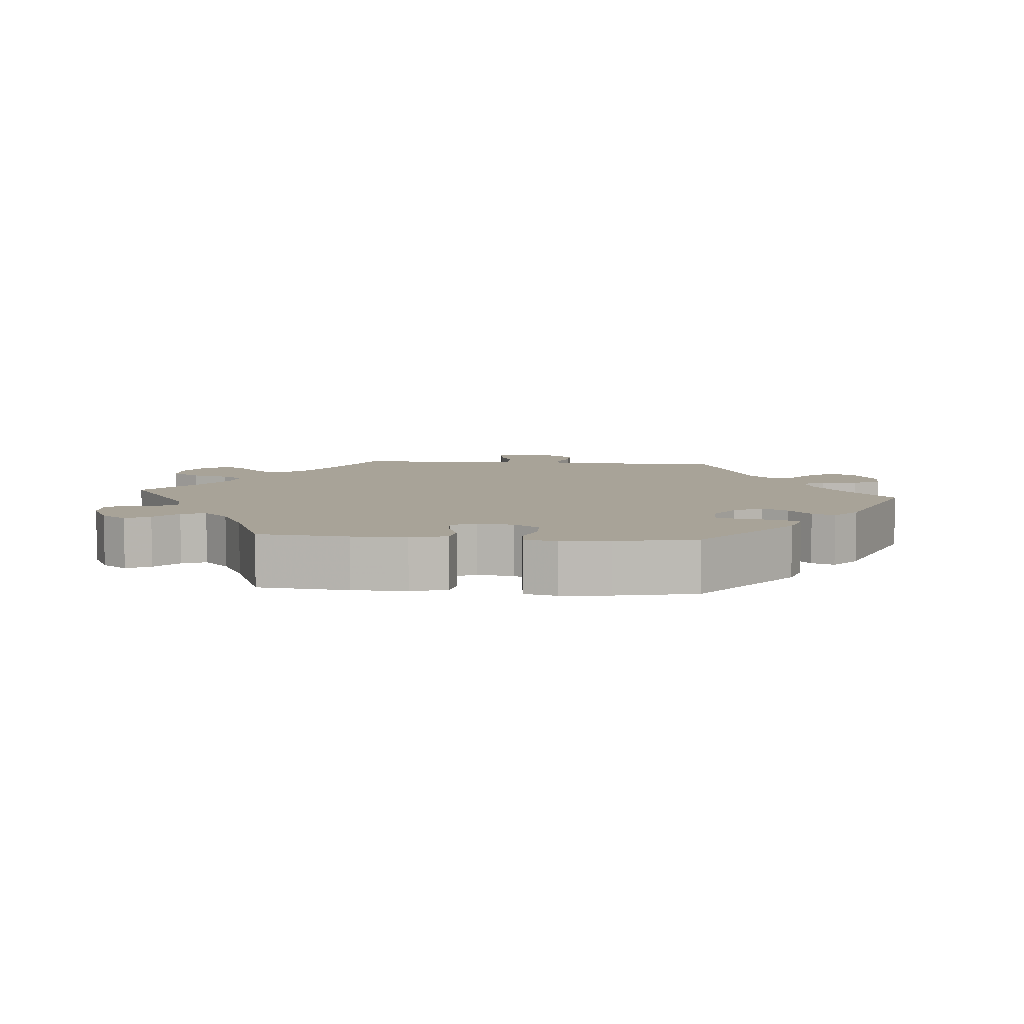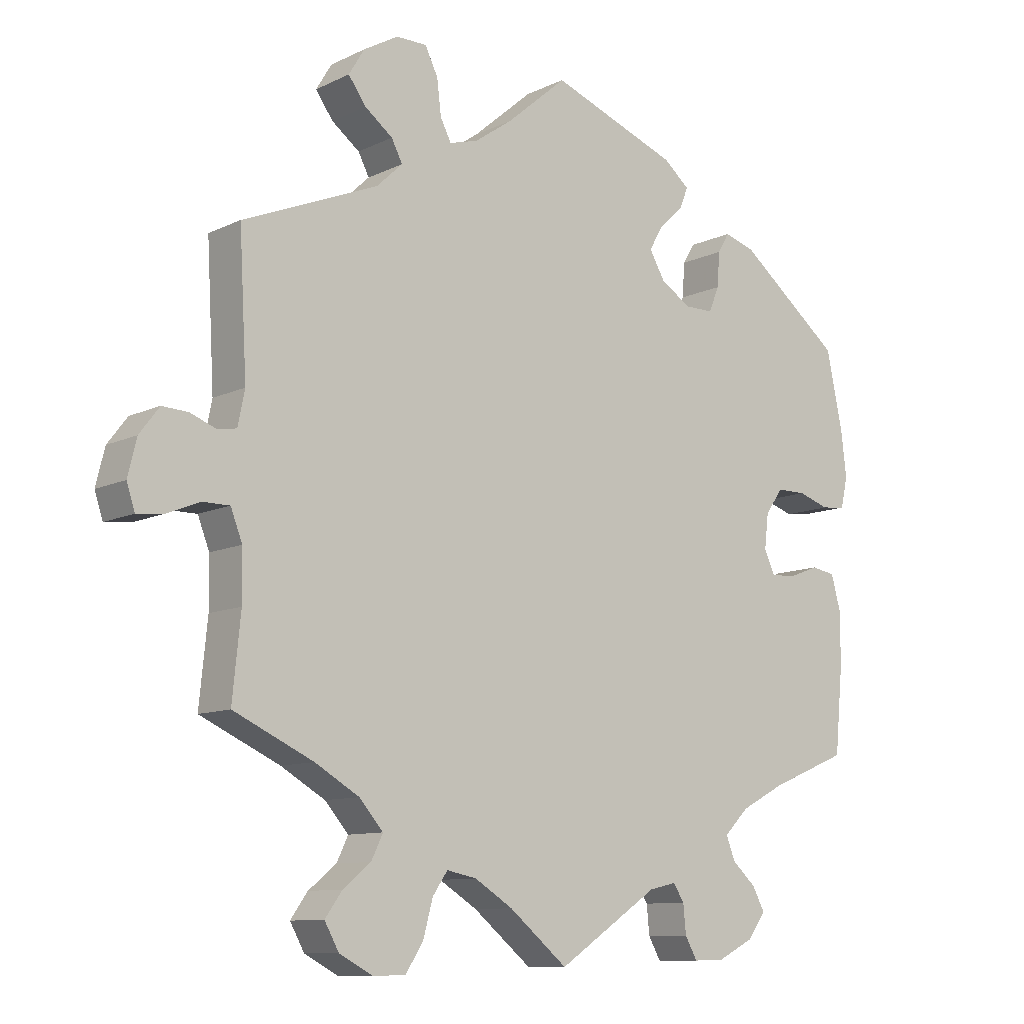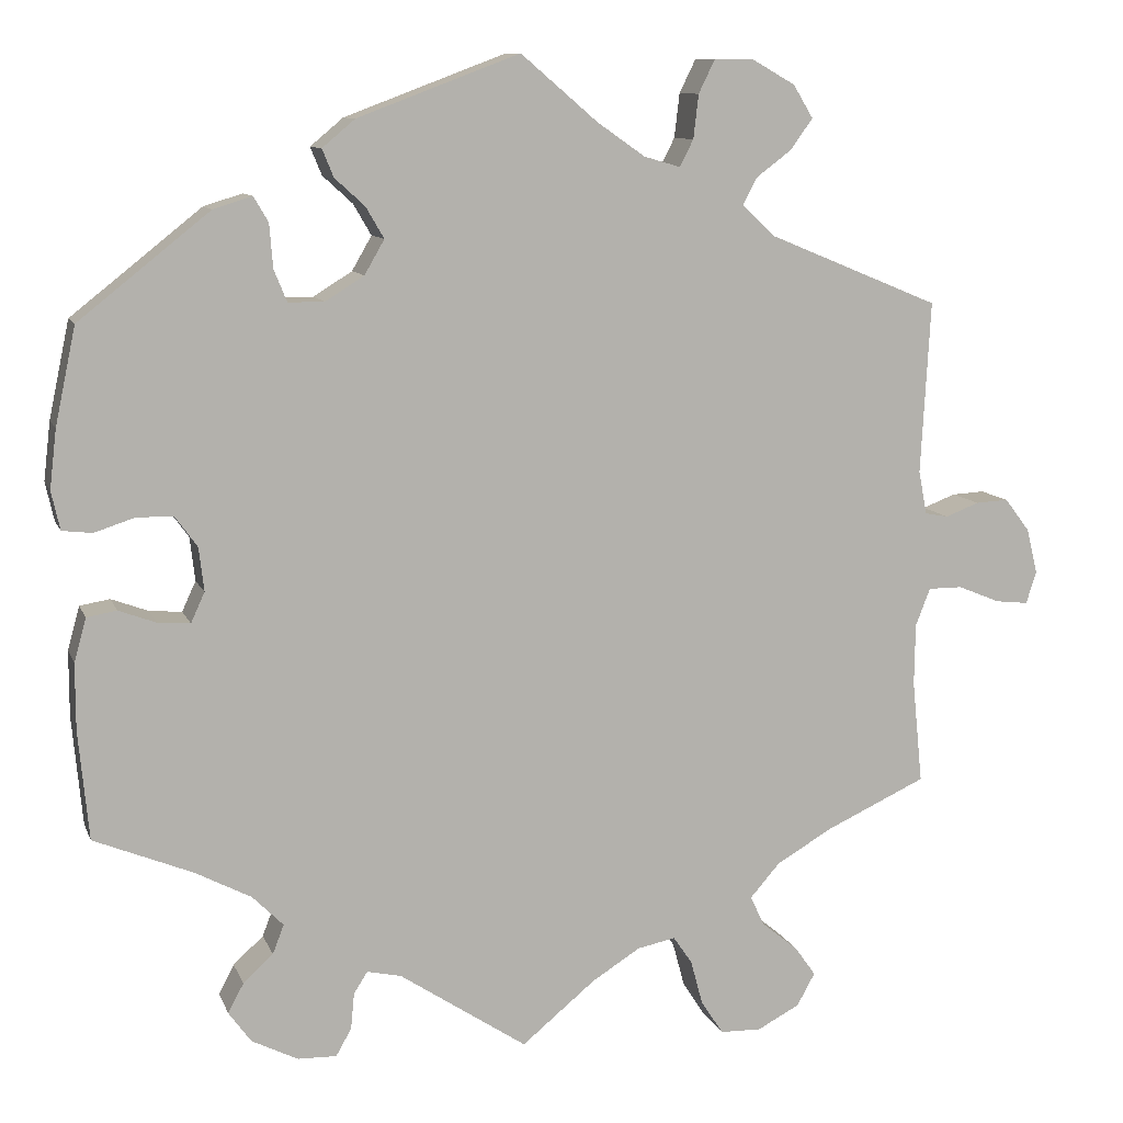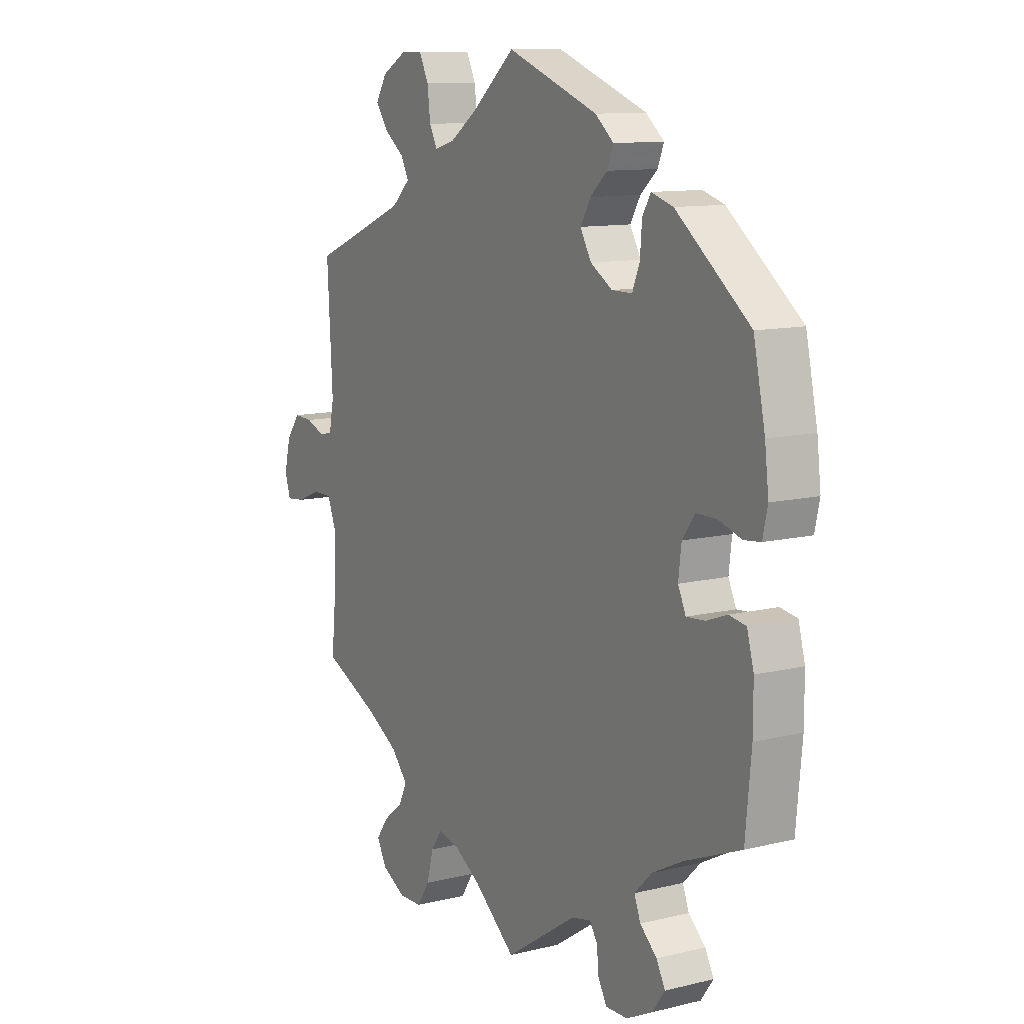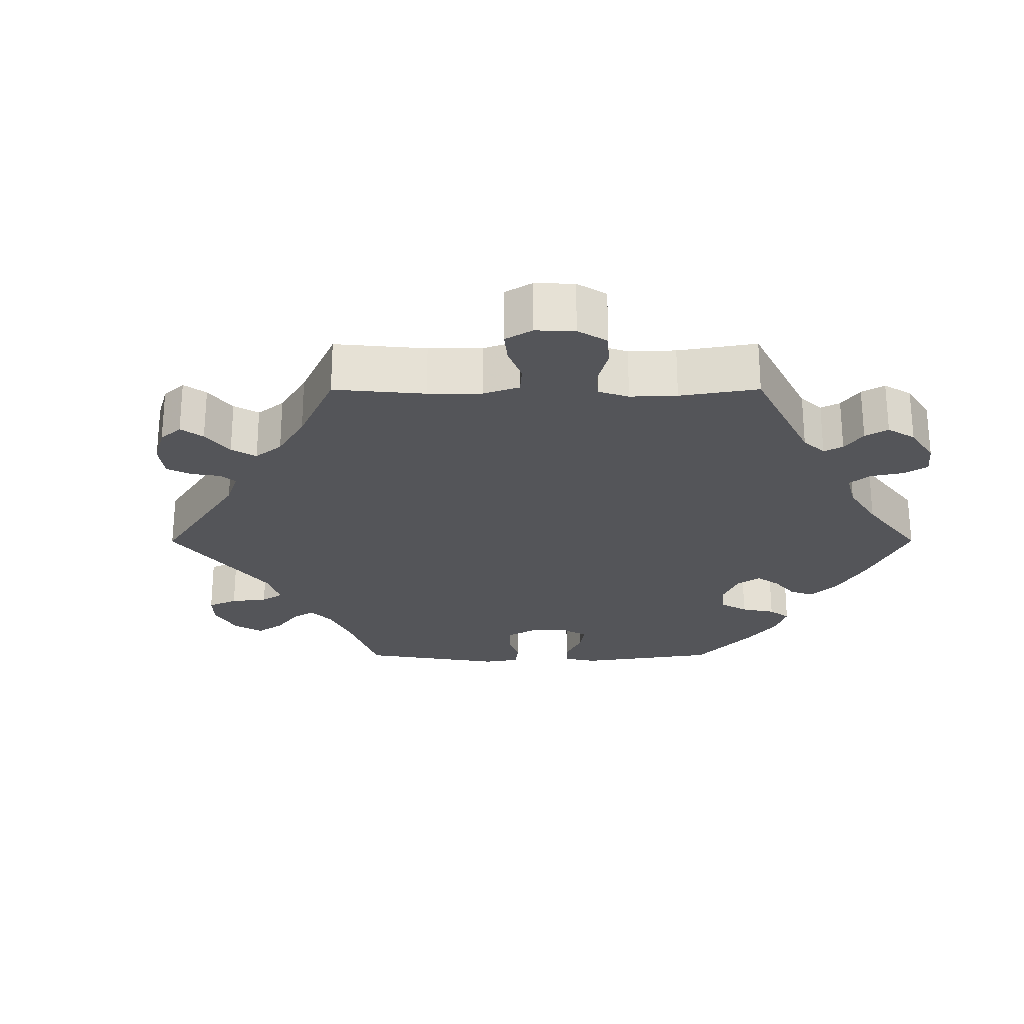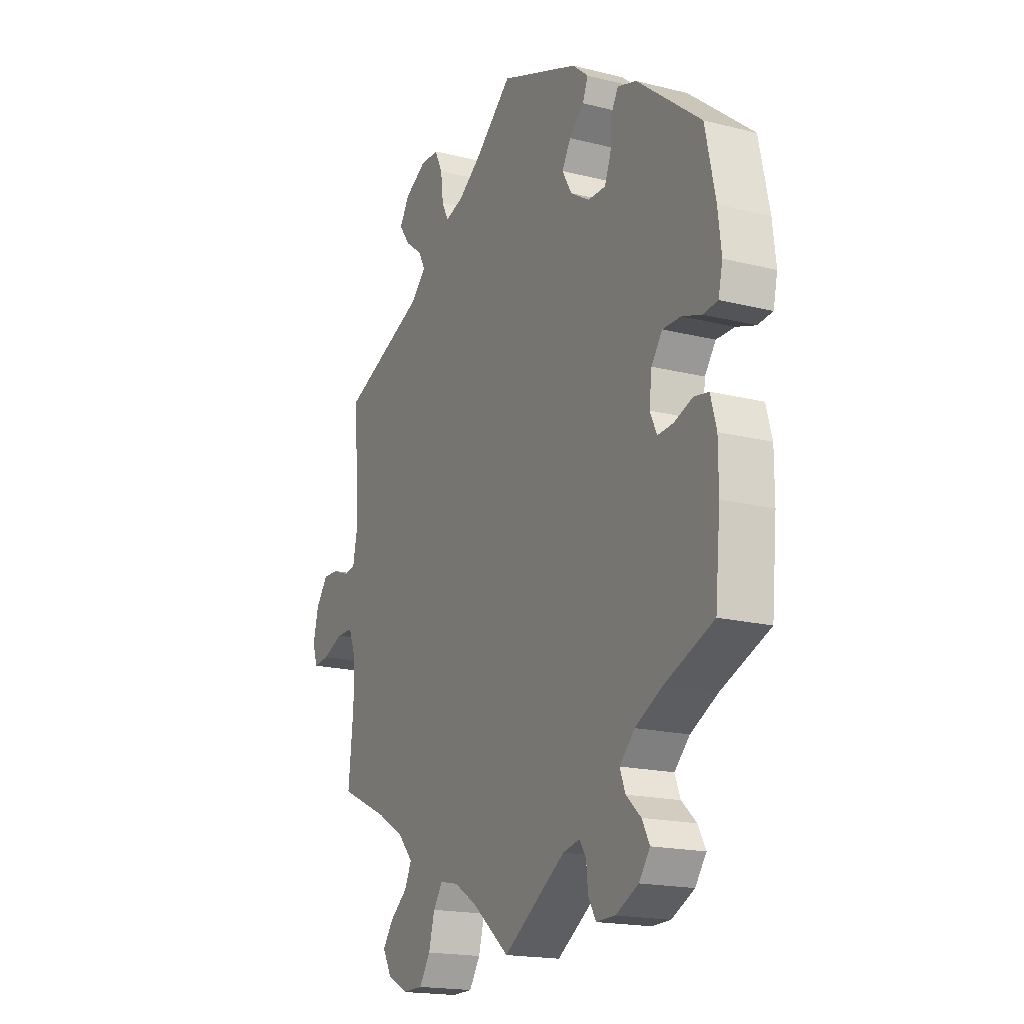
<metadata>
{"format":"obj","ext":"obj","renderer":"f3d","projection":"perspective","resolution":1024,"background":"white","views":[{"elev":6.9,"azim":-84.7,"up":"+Y"},{"elev":-10.2,"azim":140.4,"up":"+Z"},{"elev":10.1,"azim":-15.7,"up":"+Z"},{"elev":11.1,"azim":-121.0,"up":"+Z"},{"elev":-24.8,"azim":150.1,"up":"+Y"},{"elev":-18.0,"azim":-116.2,"up":"+Z"}]}
</metadata>
<code>
v -0.349 0.07 0.41
v -0.304 0.07 0.424
v -0.287 0.07 0.395
v -0.283 0.07 0.344
v -0.268 0.07 0.307
v -0.226 0.07 0.307
v -0.181 0.07 0.335
v -0.158 0.07 0.375
v -0.179 0.07 0.411
v -0.214 0.07 0.443
v -0.227 0.07 0.475
v -0.189 0.07 0.507
v -0.001 0.07 0.578
v 0.088 0.07 0.502
v 0.144 0.07 0.463
v 0.186 0.07 0.451
v 0.202 0.07 0.482
v 0.208 0.07 0.533
v 0.227 0.07 0.572
v 0.272 0.07 0.572
v 0.323 0.07 0.543
v 0.346 0.07 0.505
v 0.32 0.07 0.469
v 0.279 0.07 0.438
v 0.263 0.07 0.407
v 0.301 0.07 0.371
v 0.5 0.07 0.289
v 0.489 0.07 0.088
v 0.499 0.07 0.038
v 0.526 0.07 0.033
v 0.565 0.07 0.048
v 0.603 0.07 0.05
v 0.632 0.07 0.012
v 0.645 0.07 -0.041
v 0.633 0.07 -0.078
v 0.595 0.07 -0.074
v 0.546 0.07 -0.054
v 0.506 0.07 -0.054
v 0.489 0.07 -0.098
v 0.488 0.07 -0.17
v 0.5 0.07 -0.289
v 0.383 0.07 -0.343
v 0.318 0.07 -0.381
v 0.283 0.07 -0.421
v 0.3 0.07 -0.456
v 0.341 0.07 -0.489
v 0.366 0.07 -0.524
v 0.345 0.07 -0.562
v 0.296 0.07 -0.588
v 0.248 0.07 -0.587
v 0.222 0.07 -0.547
v 0.208 0.07 -0.495
v 0.186 0.07 -0.463
v 0.142 0.07 -0.472
v 0.086 0.07 -0.507
v 0 0.07 -0.578
v -0.148 0.07 -0.48
v -0.188 0.07 -0.471
v -0.204 0.07 -0.496
v -0.208 0.07 -0.538
v -0.226 0.07 -0.57
v -0.271 0.07 -0.569
v -0.325 0.07 -0.542
v -0.351 0.07 -0.506
v -0.333 0.07 -0.472
v -0.298 0.07 -0.44
v -0.285 0.07 -0.406
v -0.321 0.07 -0.37
v -0.386 0.07 -0.336
v -0.501 0.07 -0.289
v -0.513 0.07 -0.162
v -0.513 0.07 -0.086
v -0.499 0.07 -0.035
v -0.464 0.07 -0.029
v -0.421 0.07 -0.045
v -0.383 0.07 -0.048
v -0.367 0.07 -0.013
v -0.373 0.07 0.038
v -0.399 0.07 0.074
v -0.442 0.07 0.074
v -0.488 0.07 0.059
v -0.523 0.07 0.063
v -0.533 0.07 0.108
v -0.525 0.07 0.176
v -0.501 0.07 0.289
v -0.349 0 0.41
v -0.304 0 0.424
v -0.287 0 0.395
v -0.283 0 0.344
v -0.268 0 0.307
v -0.226 0 0.307
v -0.181 0 0.335
v -0.158 0 0.375
v -0.179 0 0.411
v -0.214 0 0.443
v -0.227 0 0.475
v -0.189 0 0.507
v -0.001 0 0.578
v 0.088 0 0.502
v 0.144 0 0.463
v 0.186 0 0.451
v 0.202 0 0.482
v 0.208 0 0.533
v 0.227 0 0.572
v 0.272 0 0.572
v 0.323 0 0.543
v 0.346 0 0.505
v 0.32 0 0.469
v 0.279 0 0.438
v 0.263 0 0.407
v 0.301 0 0.371
v 0.5 0 0.289
v 0.489 0 0.088
v 0.499 0 0.038
v 0.526 0 0.033
v 0.565 0 0.048
v 0.603 0 0.05
v 0.632 0 0.012
v 0.645 0 -0.041
v 0.633 0 -0.078
v 0.595 0 -0.074
v 0.546 0 -0.054
v 0.506 0 -0.054
v 0.489 0 -0.098
v 0.488 0 -0.17
v 0.5 0 -0.289
v 0.383 0 -0.343
v 0.318 0 -0.381
v 0.283 0 -0.421
v 0.3 0 -0.456
v 0.341 0 -0.489
v 0.366 0 -0.524
v 0.345 0 -0.562
v 0.296 0 -0.588
v 0.248 0 -0.587
v 0.222 0 -0.547
v 0.208 0 -0.495
v 0.186 0 -0.463
v 0.142 0 -0.472
v 0.086 0 -0.507
v 0 0 -0.578
v -0.148 0 -0.48
v -0.188 0 -0.471
v -0.204 0 -0.496
v -0.208 0 -0.538
v -0.226 0 -0.57
v -0.271 0 -0.569
v -0.325 0 -0.542
v -0.351 0 -0.506
v -0.333 0 -0.472
v -0.298 0 -0.44
v -0.285 0 -0.406
v -0.321 0 -0.37
v -0.386 0 -0.336
v -0.501 0 -0.289
v -0.513 0 -0.162
v -0.513 0 -0.086
v -0.499 0 -0.035
v -0.464 0 -0.029
v -0.421 0 -0.045
v -0.383 0 -0.048
v -0.367 0 -0.013
v -0.373 0 0.038
v -0.399 0 0.074
v -0.442 0 0.074
v -0.488 0 0.059
v -0.523 0 0.063
v -0.533 0 0.108
v -0.525 0 0.176
v -0.501 0 0.289
f 80 81 82 83
f 79 80 83 84
f 72 73 74 75
f 72 75 76
f 69 70 71 72
f 68 69 72 76
f 67 68 76 77
f 63 64 65 66
f 63 66 67
f 62 63 67
f 59 60 61 62
f 58 59 62 67
f 57 58 67 77
f 55 56 57 77
f 49 50 51 52
f 49 52 53
f 48 49 53
f 45 46 47 48
f 44 45 48 53
f 43 44 53 54
f 40 41 42
f 39 40 42 43
f 38 39 43 54
f 34 35 36 37
f 34 37 38
f 33 34 38
f 30 31 32 33
f 29 30 33 38
f 28 29 38 54
f 26 27 28 54
f 21 22 23 24
f 21 24 25
f 20 21 25
f 17 18 19 20
f 16 17 20 25
f 15 16 25 26
f 11 12 13 14
f 9 10 11 14
f 8 9 14 15
f 7 8 15 26
f 1 2 3 4
f 1 4 5
f 79 84 85 1
f 54 55 77 78
f 6 7 26 54
f 5 6 54 78
f 1 5 78 79
f 168 167 166 165
f 169 168 165 164
f 160 159 158 157
f 161 160 157
f 157 156 155 154
f 161 157 154 153
f 162 161 153 152
f 151 150 149 148
f 152 151 148
f 152 148 147
f 147 146 145 144
f 152 147 144 143
f 162 152 143 142
f 162 142 141 140
f 137 136 135 134
f 138 137 134
f 138 134 133
f 133 132 131 130
f 138 133 130 129
f 139 138 129 128
f 127 126 125
f 128 127 125 124
f 139 128 124 123
f 122 121 120 119
f 123 122 119
f 123 119 118
f 118 117 116 115
f 123 118 115 114
f 139 123 114 113
f 139 113 112 111
f 109 108 107 106
f 110 109 106
f 110 106 105
f 105 104 103 102
f 110 105 102 101
f 111 110 101 100
f 99 98 97 96
f 99 96 95 94
f 100 99 94 93
f 111 100 93 92
f 89 88 87 86
f 90 89 86
f 86 170 169 164
f 163 162 140 139
f 139 111 92 91
f 163 139 91 90
f 164 163 90 86
f 1 86 87 2
f 2 87 88 3
f 3 88 89 4
f 4 89 90 5
f 5 90 91 6
f 6 91 92 7
f 7 92 93 8
f 8 93 94 9
f 9 94 95 10
f 10 95 96 11
f 11 96 97 12
f 12 97 98 13
f 13 98 99 14
f 14 99 100 15
f 15 100 101 16
f 16 101 102 17
f 17 102 103 18
f 18 103 104 19
f 19 104 105 20
f 20 105 106 21
f 21 106 107 22
f 22 107 108 23
f 23 108 109 24
f 24 109 110 25
f 25 110 111 26
f 26 111 112 27
f 27 112 113 28
f 28 113 114 29
f 29 114 115 30
f 30 115 116 31
f 31 116 117 32
f 32 117 118 33
f 33 118 119 34
f 34 119 120 35
f 35 120 121 36
f 36 121 122 37
f 37 122 123 38
f 38 123 124 39
f 39 124 125 40
f 40 125 126 41
f 41 126 127 42
f 42 127 128 43
f 43 128 129 44
f 44 129 130 45
f 45 130 131 46
f 46 131 132 47
f 47 132 133 48
f 48 133 134 49
f 49 134 135 50
f 50 135 136 51
f 51 136 137 52
f 52 137 138 53
f 53 138 139 54
f 54 139 140 55
f 55 140 141 56
f 56 141 142 57
f 57 142 143 58
f 58 143 144 59
f 59 144 145 60
f 60 145 146 61
f 61 146 147 62
f 62 147 148 63
f 63 148 149 64
f 64 149 150 65
f 65 150 151 66
f 66 151 152 67
f 67 152 153 68
f 68 153 154 69
f 69 154 155 70
f 70 155 156 71
f 71 156 157 72
f 72 157 158 73
f 73 158 159 74
f 74 159 160 75
f 75 160 161 76
f 76 161 162 77
f 77 162 163 78
f 78 163 164 79
f 79 164 165 80
f 80 165 166 81
f 81 166 167 82
f 82 167 168 83
f 83 168 169 84
f 84 169 170 85
f 85 170 86 1

</code>
